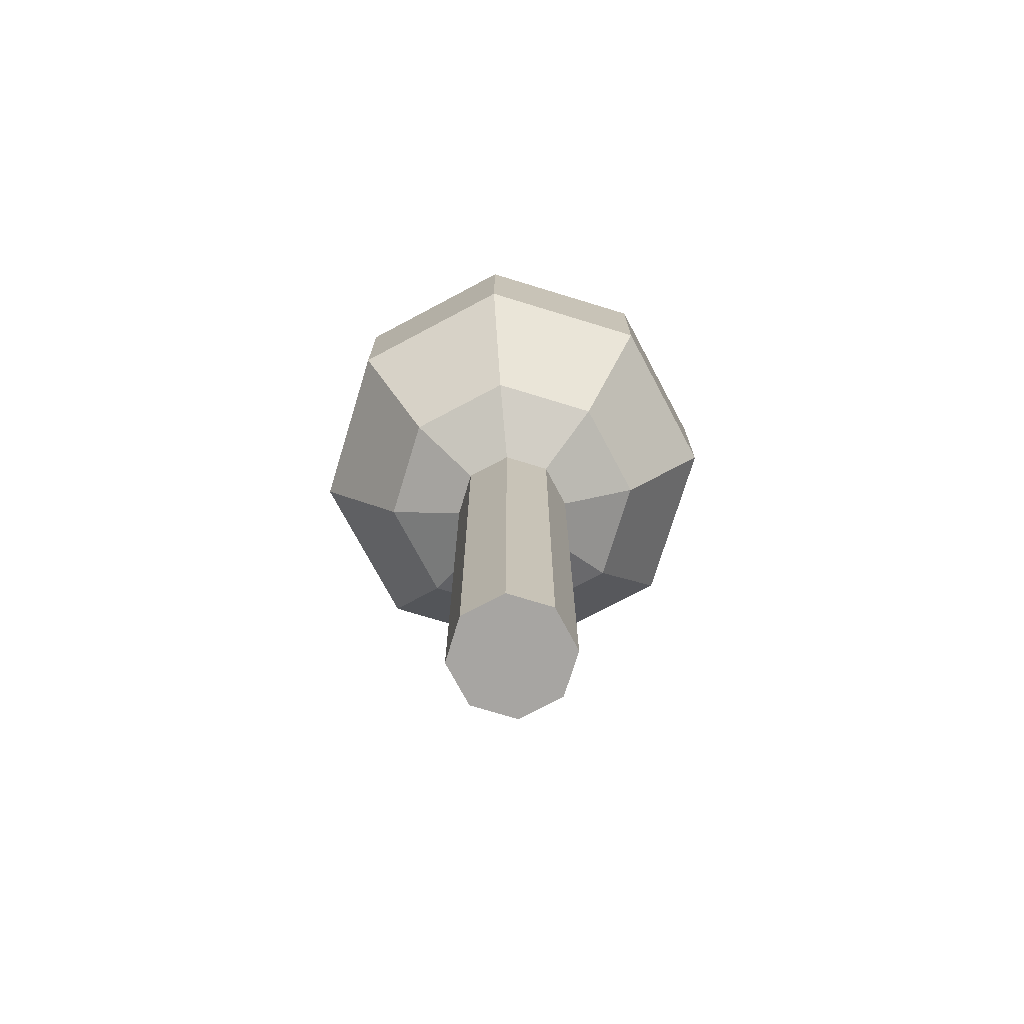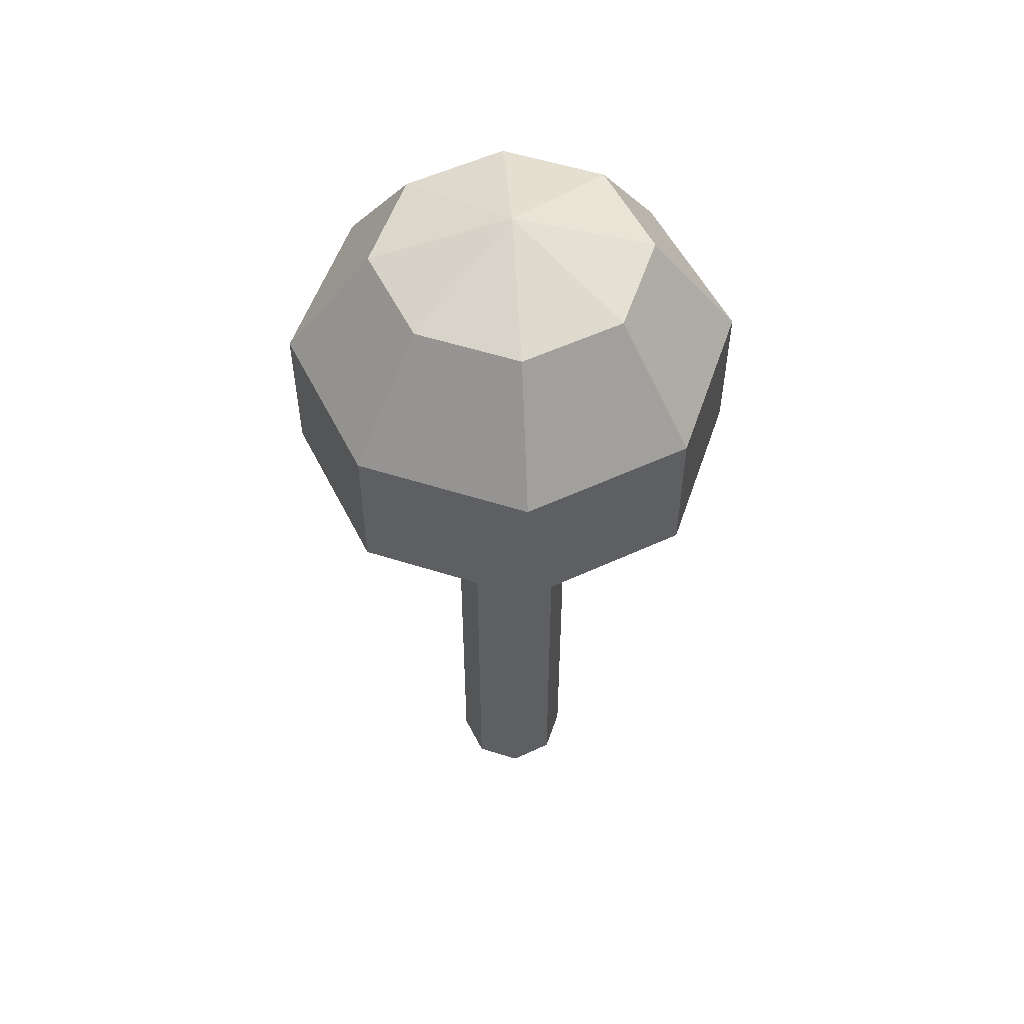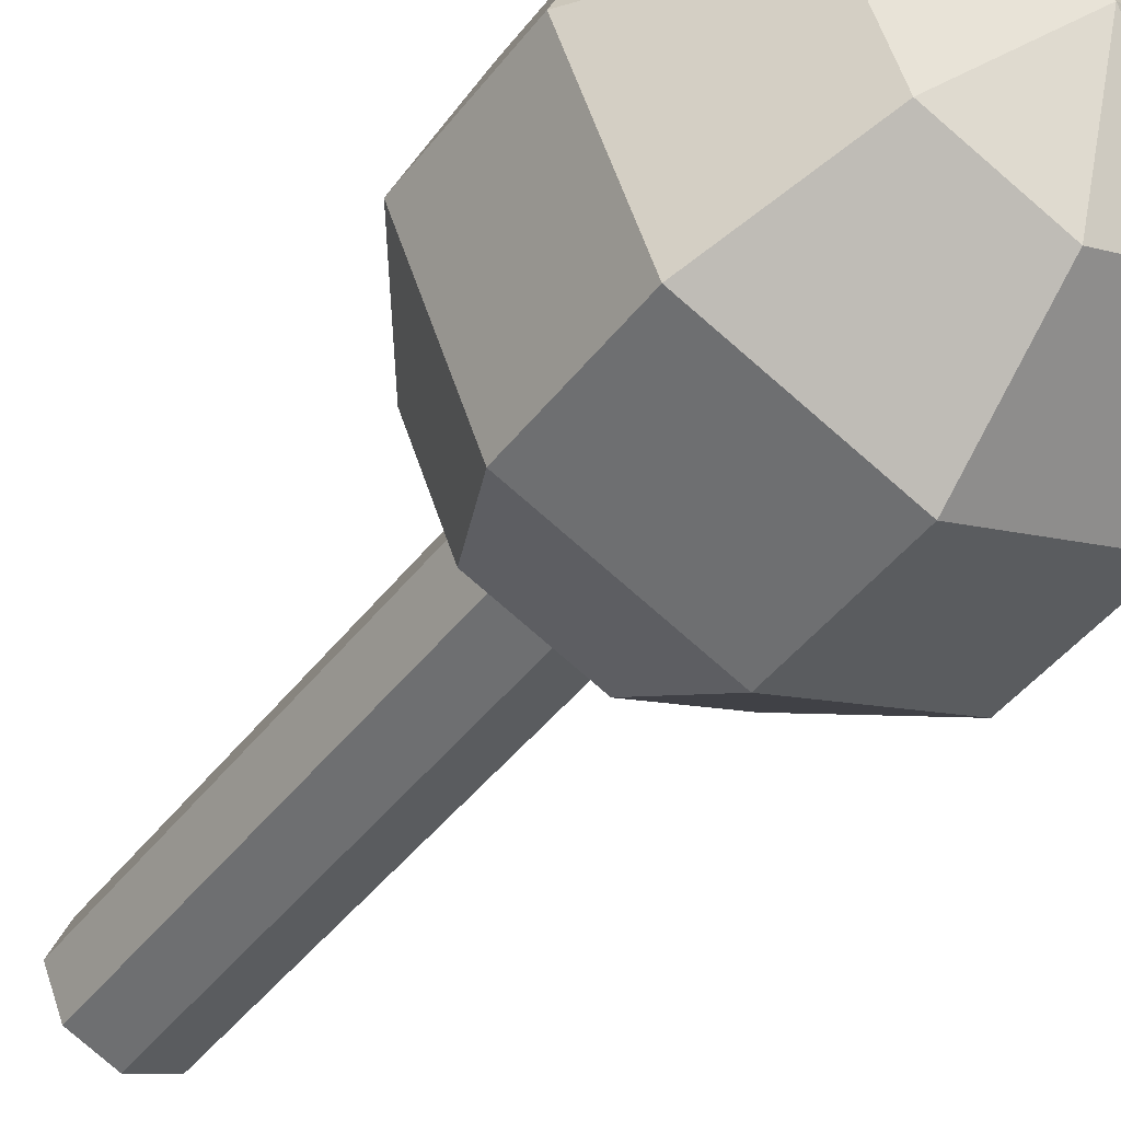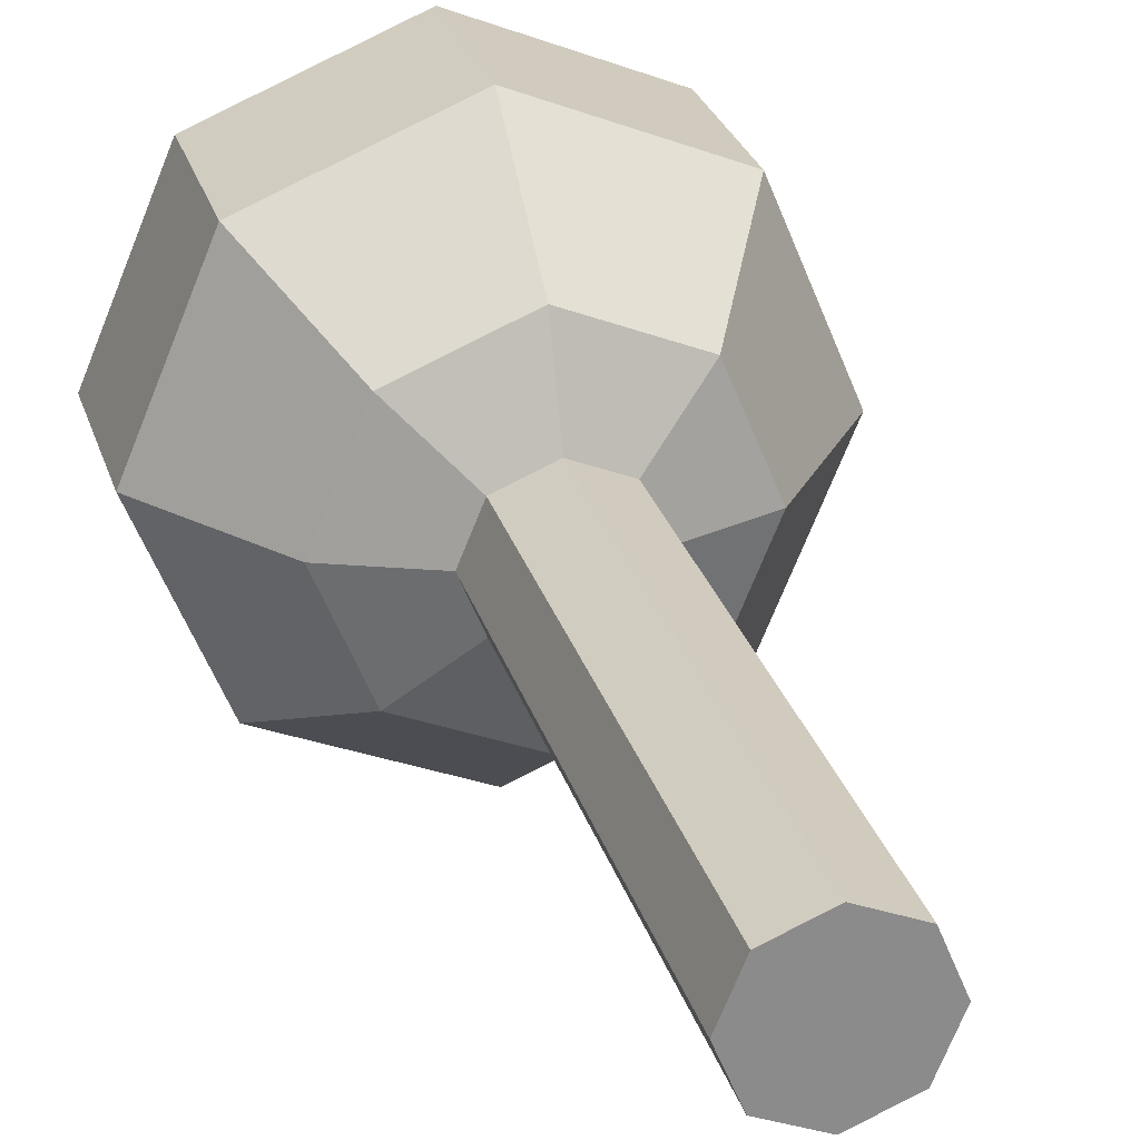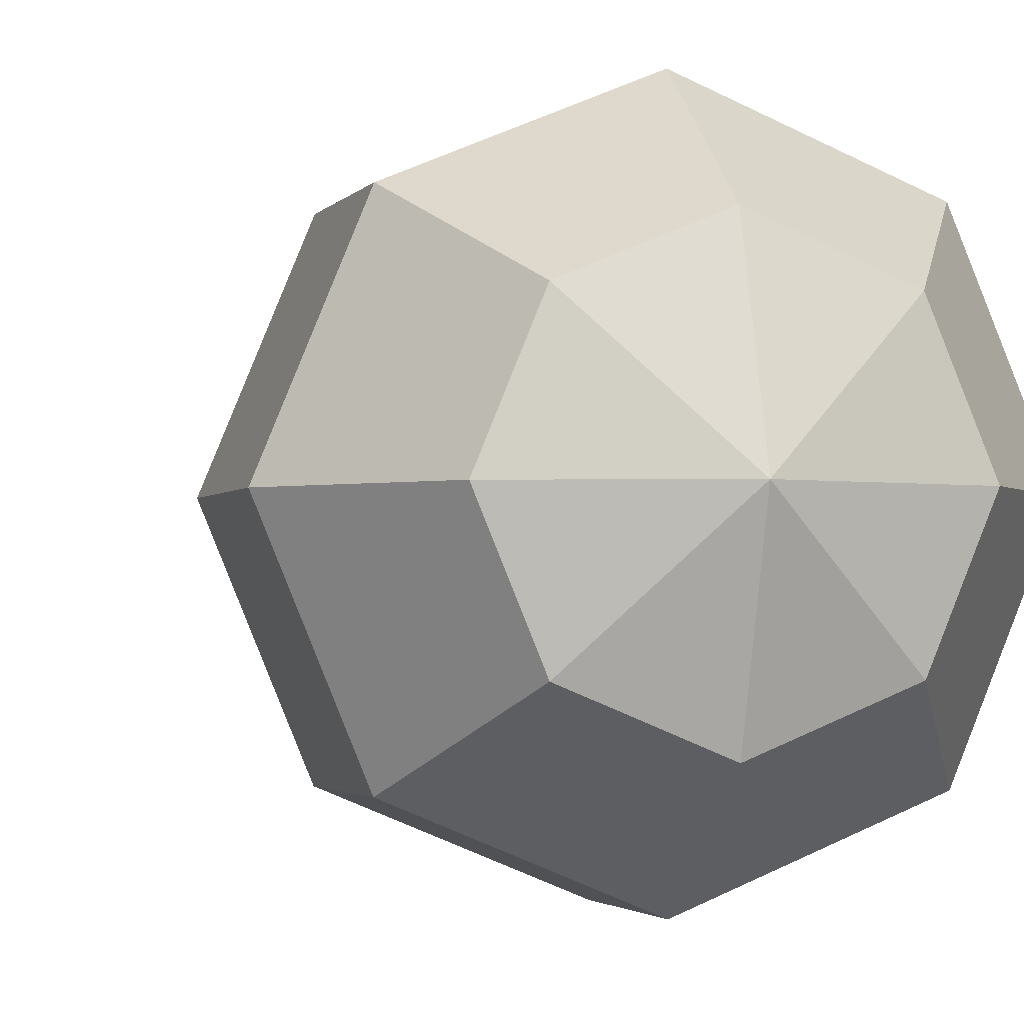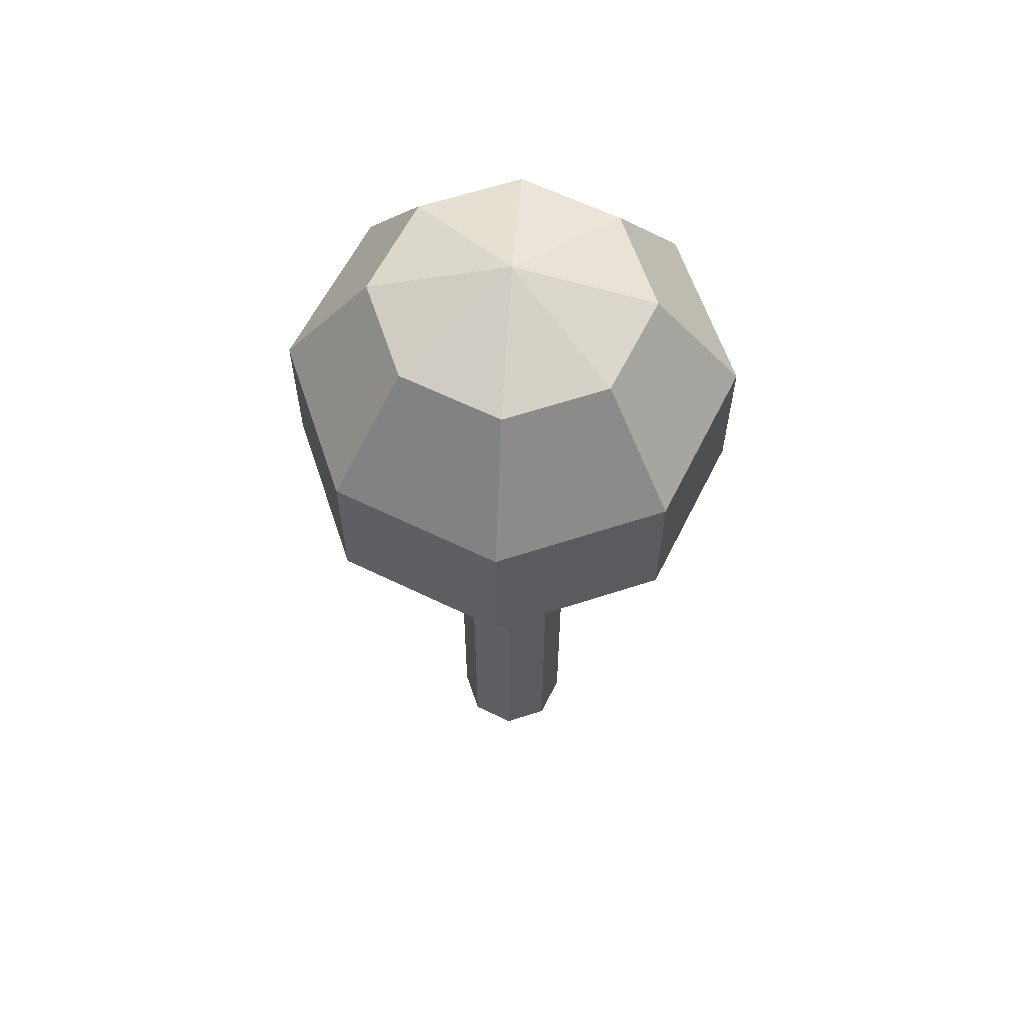
<metadata>
{"format":"obj","ext":"obj","renderer":"f3d","projection":"perspective","resolution":1024,"background":"white","views":[{"elev":-73.9,"azim":-129.5,"up":"+Y"},{"elev":54.2,"azim":-3.8,"up":"+Y"},{"elev":-44.6,"azim":145.1,"up":"+Z"},{"elev":26.0,"azim":-14.8,"up":"+Z"},{"elev":-2.0,"azim":164.7,"up":"+Z"},{"elev":61.3,"azim":-41.0,"up":"+Y"}]}
</metadata>
<code>
g SM_Prop_ArcadeMachine_01_Stick_02
v 0.01207 0.111 -0.01207
v 9.226e-10 0.1165 0
v 9.226e-10 0.111 -0.01707
v 9.226e-10 0.111 -0.01707
v 9.226e-10 0.1165 0
v -0.01207 0.111 -0.01207
v -0.01207 0.111 -0.01207
v 9.226e-10 0.1165 0
v -0.01707 0.111 0
v -0.01707 0.111 0
v 9.226e-10 0.1165 0
v -0.01207 0.111 0.01207
v -0.01207 0.111 0.01207
v 9.226e-10 0.1165 0
v 9.226e-10 0.111 0.01707
v 9.226e-10 0.111 0.01707
v 9.226e-10 0.1165 0
v 0.01207 0.111 0.01207
v 0.01207 0.111 0.01207
v 9.226e-10 0.1165 0
v 0.01707 0.111 0
v 0.01707 0.111 0
v 9.226e-10 0.1165 0
v 0.01207 0.111 -0.01207
v 0.01207 0.06398 -0.01207
v 0.01954 0.0785 -0.01954
v 9.226e-10 0.0785 -0.02763
v 9.226e-10 0.06398 -0.01707
v 9.226e-10 0.06398 -0.01707
v 9.226e-10 0.0785 -0.02763
v -0.01954 0.0785 -0.01954
v -0.01207 0.06398 -0.01207
v -0.01207 0.06398 -0.01207
v -0.01954 0.0785 -0.01954
v -0.02763 0.0785 0
v -0.01707 0.06398 0
v -0.01707 0.06398 0
v -0.02763 0.0785 0
v -0.01954 0.0785 0.01954
v -0.01207 0.06398 0.01207
v -0.01207 0.06398 0.01207
v -0.01954 0.0785 0.01954
v 9.226e-10 0.0785 0.02763
v 9.226e-10 0.06398 0.01707
v 9.226e-10 0.06398 0.01707
v 9.226e-10 0.0785 0.02763
v 0.01954 0.0785 0.01954
v 0.01207 0.06398 0.01207
v 0.01207 0.06398 0.01207
v 0.01954 0.0785 0.01954
v 0.02763 0.0785 0
v 0.01707 0.06398 0
v 0.01707 0.06398 0
v 0.02763 0.0785 0
v 0.01954 0.0785 -0.01954
v 0.01207 0.06398 -0.01207
v 0.01954 0.0785 -0.01954
v 0.01954 0.09646 -0.01954
v 9.226e-10 0.09646 -0.02763
v 9.226e-10 0.0785 -0.02763
v 9.226e-10 0.0785 -0.02763
v 9.226e-10 0.09646 -0.02763
v -0.01954 0.09646 -0.01954
v -0.01954 0.0785 -0.01954
v -0.01954 0.0785 -0.01954
v -0.01954 0.09646 -0.01954
v -0.02763 0.09646 0
v -0.02763 0.0785 0
v -0.02763 0.0785 0
v -0.02763 0.09646 0
v -0.01954 0.09646 0.01954
v -0.01954 0.0785 0.01954
v -0.01954 0.0785 0.01954
v -0.01954 0.09646 0.01954
v 9.226e-10 0.09646 0.02763
v 9.226e-10 0.0785 0.02763
v 9.226e-10 0.0785 0.02763
v 9.226e-10 0.09646 0.02763
v 0.01954 0.09646 0.01954
v 0.01954 0.0785 0.01954
v 0.01954 0.0785 0.01954
v 0.01954 0.09646 0.01954
v 0.02763 0.09646 0
v 0.02763 0.0785 0
v 0.02763 0.0785 0
v 0.02763 0.09646 0
v 0.01954 0.09646 -0.01954
v 0.01954 0.0785 -0.01954
v 0.01954 0.09646 -0.01954
v 0.01207 0.111 -0.01207
v 9.226e-10 0.111 -0.01707
v 9.226e-10 0.09646 -0.02763
v 9.226e-10 0.09646 -0.02763
v 9.226e-10 0.111 -0.01707
v -0.01207 0.111 -0.01207
v -0.01954 0.09646 -0.01954
v -0.01954 0.09646 -0.01954
v -0.01207 0.111 -0.01207
v -0.01707 0.111 0
v -0.02763 0.09646 0
v -0.02763 0.09646 0
v -0.01707 0.111 0
v -0.01207 0.111 0.01207
v -0.01954 0.09646 0.01954
v -0.01954 0.09646 0.01954
v -0.01207 0.111 0.01207
v 9.226e-10 0.111 0.01707
v 9.226e-10 0.09646 0.02763
v 9.226e-10 0.09646 0.02763
v 9.226e-10 0.111 0.01707
v 0.01207 0.111 0.01207
v 0.01954 0.09646 0.01954
v 0.01954 0.09646 0.01954
v 0.01207 0.111 0.01207
v 0.01707 0.111 0
v 0.02763 0.09646 0
v 0.02763 0.09646 0
v 0.01707 0.111 0
v 0.01207 0.111 -0.01207
v 0.01954 0.09646 -0.01954
v 0.005318 0 -0.005318
v 9.226e-10 0 -0.007521
v -0.005318 0 -0.005318
v 0.007521 0 0
v -0.00752 0 0
v 0.005318 0 0.005318
v -0.005318 0 0.005318
v 9.226e-10 0 0.007521
v 0.01707 0.06398 0
v 0.007521 0.06004 0
v 0.005318 0.06004 0.005318
v 0.01207 0.06398 0.01207
v 0.01207 0.06398 0.01207
v 0.005318 0.06004 0.005318
v 9.226e-10 0.06004 0.007521
v 9.226e-10 0.06398 0.01707
v 9.226e-10 0.06398 0.01707
v 9.226e-10 0.06004 0.007521
v -0.005318 0.06004 0.005318
v -0.01207 0.06398 0.01207
v -0.01207 0.06398 0.01207
v -0.005318 0.06004 0.005318
v -0.00752 0.06004 0
v -0.01707 0.06398 0
v -0.01707 0.06398 0
v -0.00752 0.06004 0
v -0.005318 0.06004 -0.005318
v -0.01207 0.06398 -0.01207
v -0.01207 0.06398 -0.01207
v -0.005318 0.06004 -0.005318
v 9.226e-10 0.06004 -0.007521
v 9.226e-10 0.06398 -0.01707
v 9.226e-10 0.06398 -0.01707
v 9.226e-10 0.06004 -0.007521
v 0.005318 0.06004 -0.005318
v 0.01207 0.06398 -0.01207
v 0.01207 0.06398 -0.01207
v 0.005318 0.06004 -0.005318
v 0.007521 0.06004 0
v 0.01707 0.06398 0
v 0.005318 0.06004 0.005318
v 0.005318 0 0.005318
v 9.226e-10 0 0.007521
v 9.226e-10 0.06004 0.007521
v 9.226e-10 0.06004 0.007521
v 9.226e-10 0 0.007521
v -0.005318 0 0.005318
v -0.005318 0.06004 0.005318
v -0.005318 0.06004 0.005318
v -0.005318 0 0.005318
v -0.00752 0 0
v -0.00752 0.06004 0
v -0.00752 0.06004 0
v -0.00752 0 0
v -0.005318 0 -0.005318
v -0.005318 0.06004 -0.005318
v -0.005318 0.06004 -0.005318
v -0.005318 0 -0.005318
v 9.226e-10 0 -0.007521
v 9.226e-10 0.06004 -0.007521
v 9.226e-10 0.06004 -0.007521
v 9.226e-10 0 -0.007521
v 0.005318 0 -0.005318
v 0.005318 0.06004 -0.005318
v 0.005318 0.06004 -0.005318
v 0.005318 0 -0.005318
v 0.007521 0 0
v 0.007521 0.06004 0
v 0.007521 0.06004 0
v 0.007521 0 0
v 0.005318 0 0.005318
v 0.005318 0.06004 0.005318
g SM_Prop_ArcadeMachine_01_Stick_02_0
f 3 2 1
f 6 5 4
f 9 8 7
f 12 11 10
f 15 14 13
f 18 17 16
f 21 20 19
f 24 23 22
f 27 26 25
f 28 27 25
f 31 30 29
f 32 31 29
f 35 34 33
f 36 35 33
f 39 38 37
f 40 39 37
f 43 42 41
f 44 43 41
f 47 46 45
f 48 47 45
f 51 50 49
f 52 51 49
f 55 54 53
f 56 55 53
f 59 58 57
f 60 59 57
f 63 62 61
f 64 63 61
f 67 66 65
f 68 67 65
f 71 70 69
f 72 71 69
f 75 74 73
f 76 75 73
f 79 78 77
f 80 79 77
f 83 82 81
f 84 83 81
f 87 86 85
f 88 87 85
f 91 90 89
f 92 91 89
f 95 94 93
f 96 95 93
f 99 98 97
f 100 99 97
f 103 102 101
f 104 103 101
f 107 106 105
f 108 107 105
f 111 110 109
f 112 111 109
f 115 114 113
f 116 115 113
f 119 118 117
f 120 119 117
f 123 122 121
f 121 124 123
f 124 125 123
f 124 126 125
f 126 127 125
f 126 128 127
f 131 130 129
f 132 131 129
f 135 134 133
f 136 135 133
f 139 138 137
f 140 139 137
f 143 142 141
f 144 143 141
f 147 146 145
f 148 147 145
f 151 150 149
f 152 151 149
f 155 154 153
f 156 155 153
f 159 158 157
f 160 159 157
f 163 162 161
f 164 163 161
f 167 166 165
f 168 167 165
f 171 170 169
f 172 171 169
f 175 174 173
f 176 175 173
f 179 178 177
f 180 179 177
f 183 182 181
f 184 183 181
f 187 186 185
f 188 187 185
f 191 190 189
f 192 191 189

</code>
